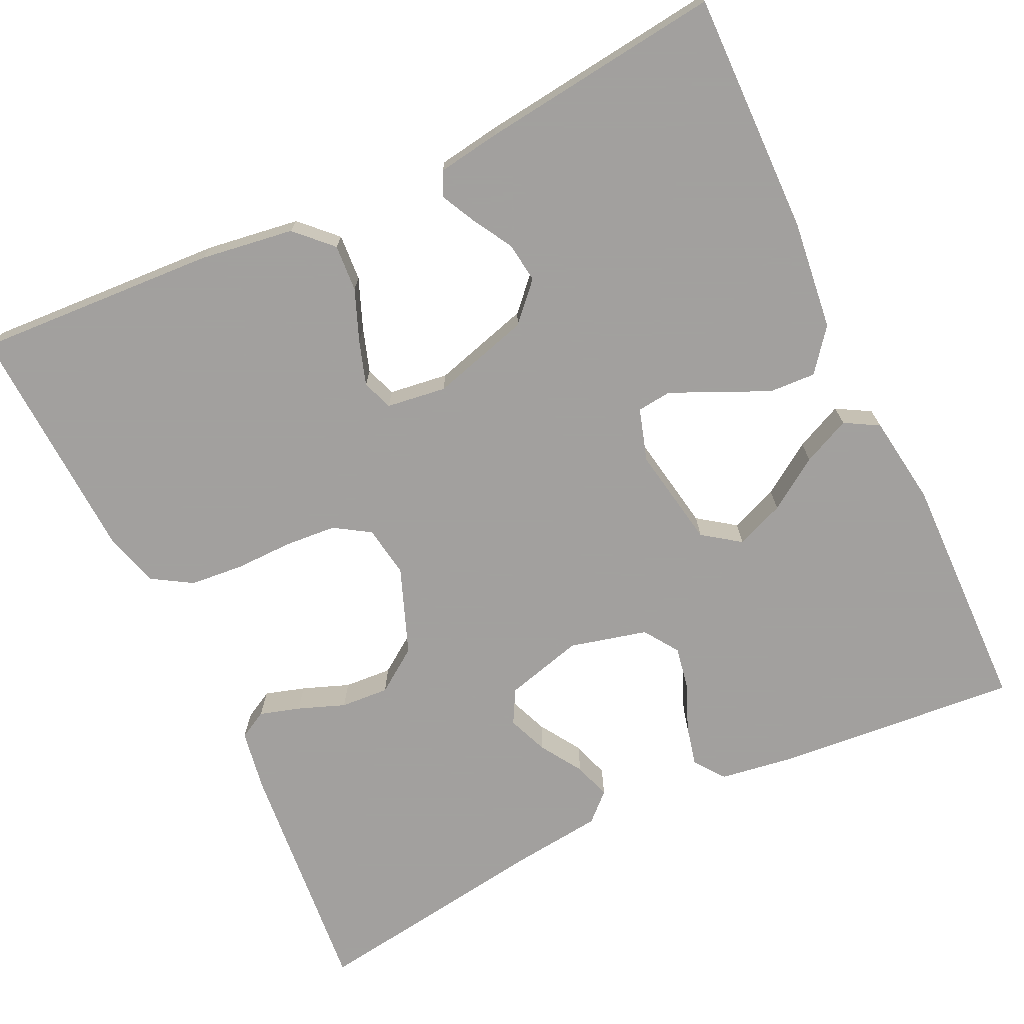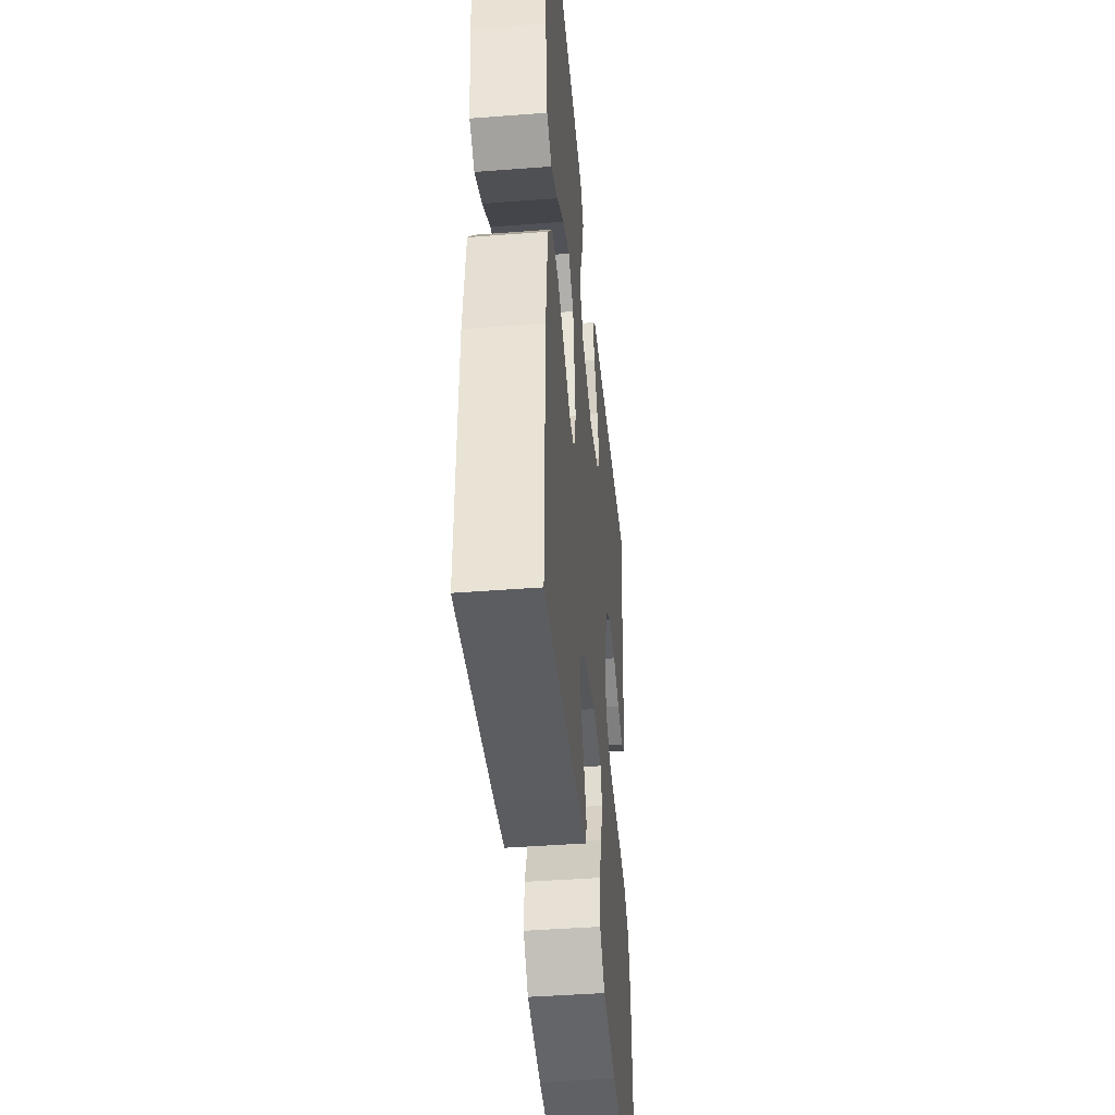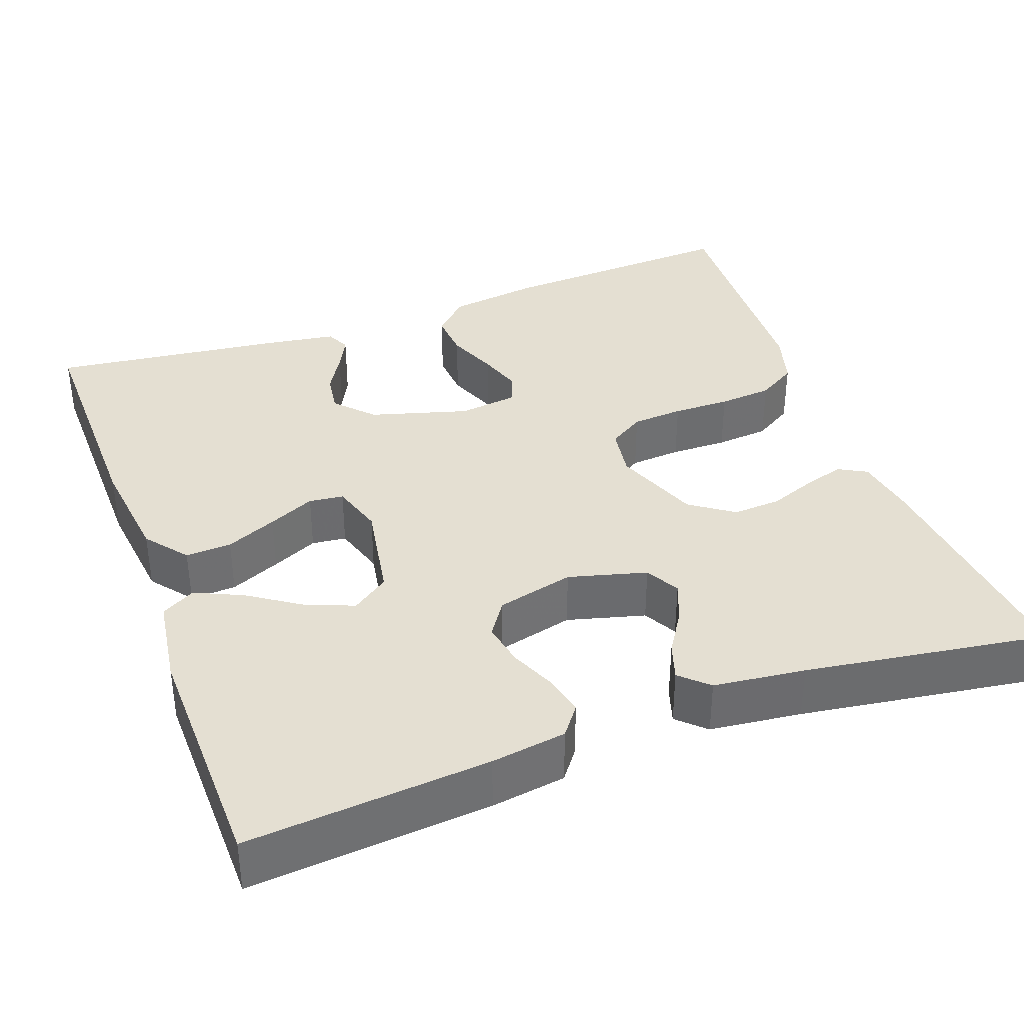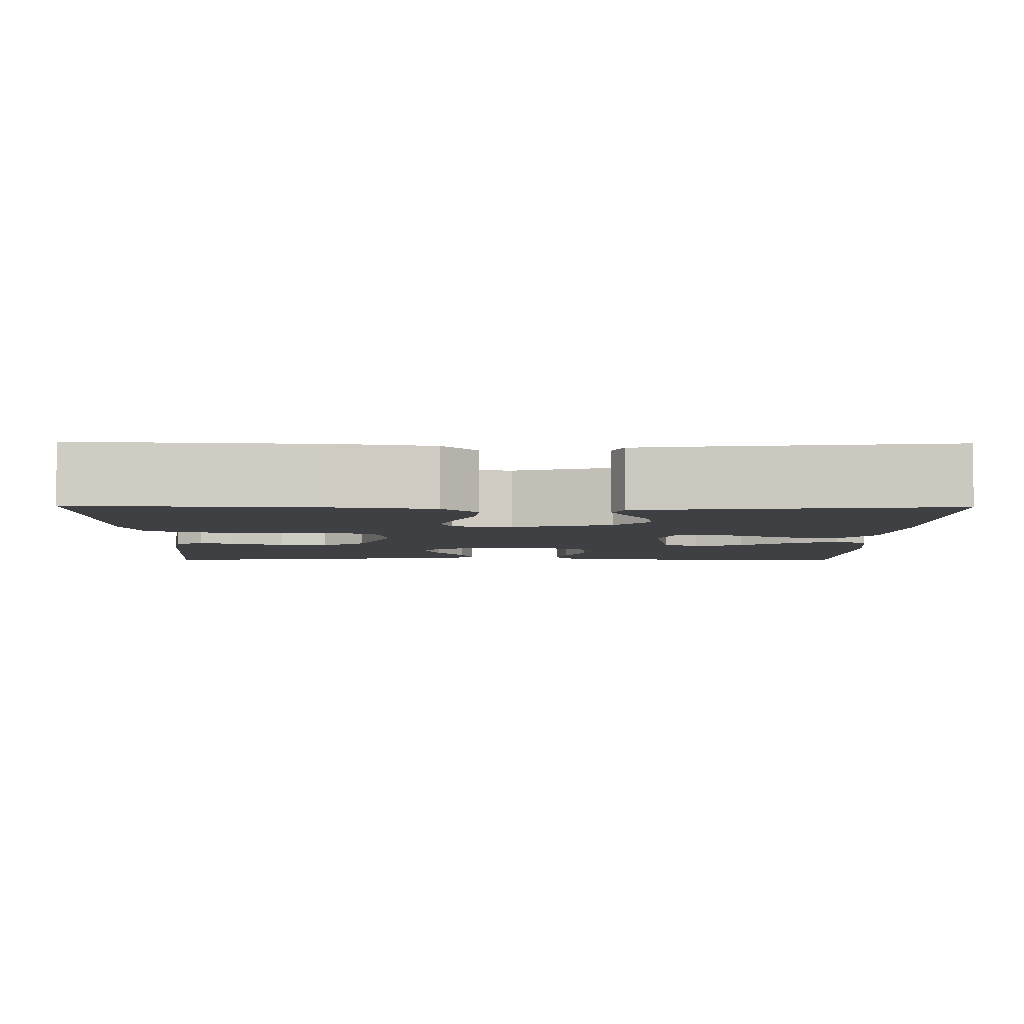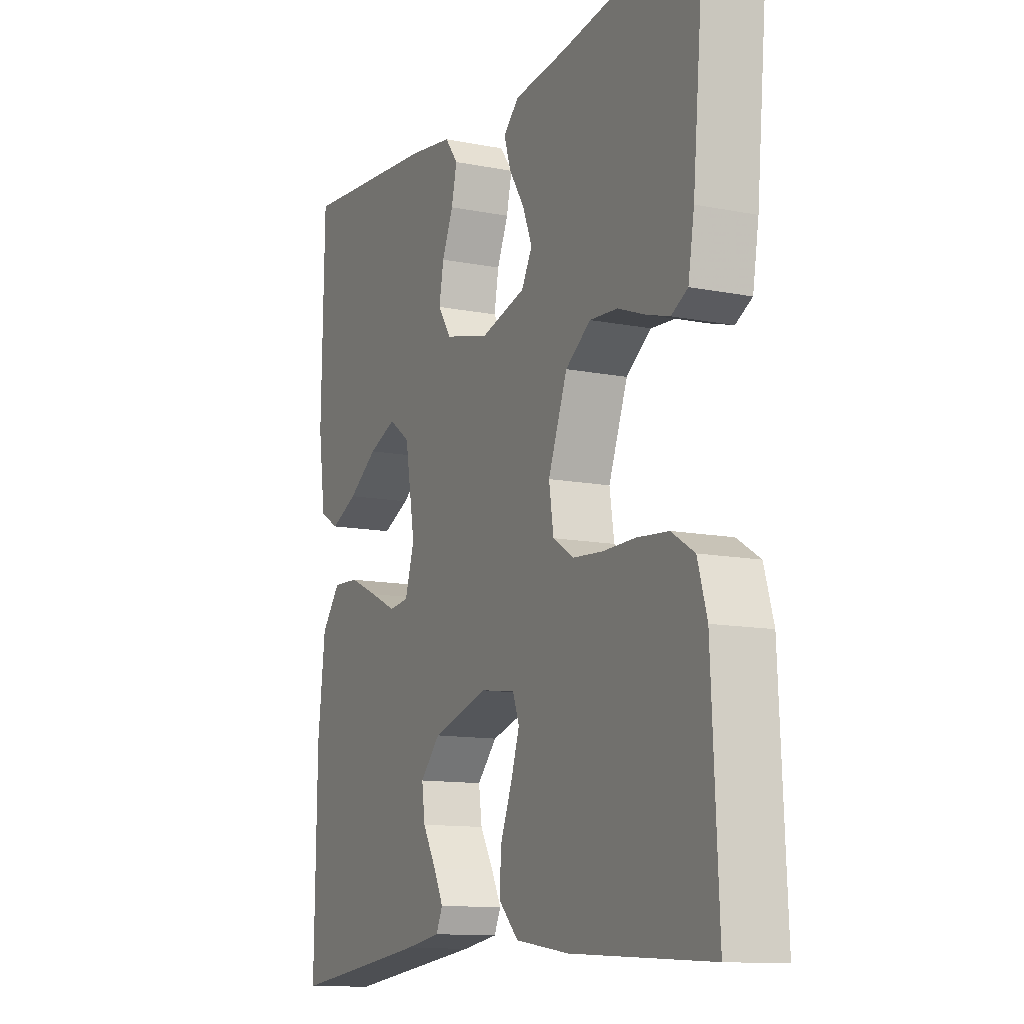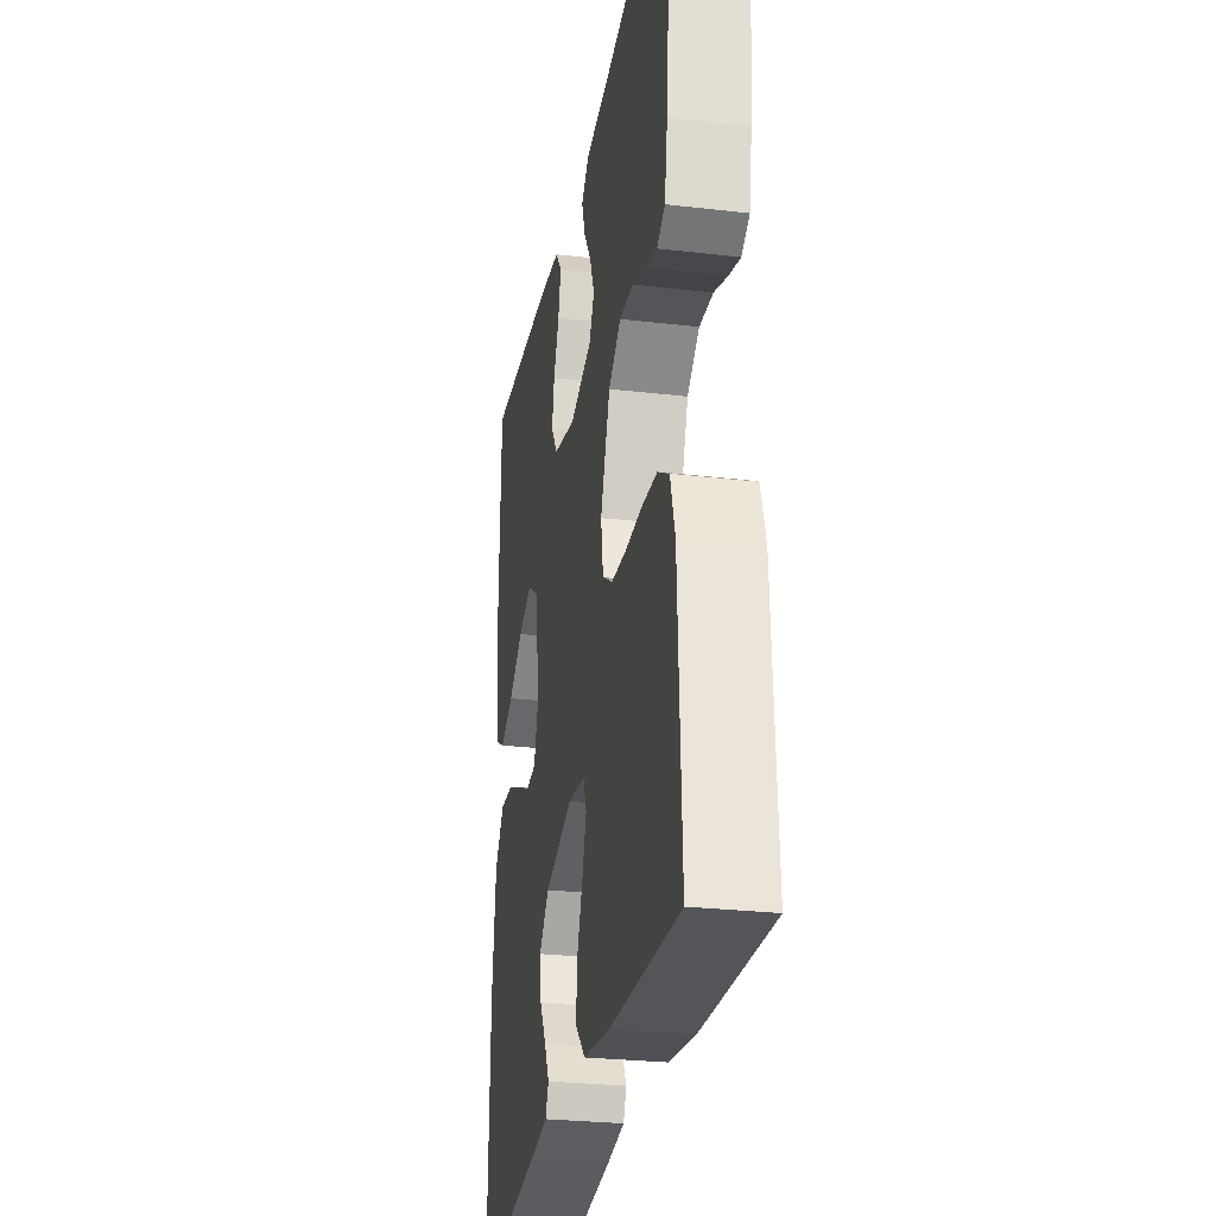
<metadata>
{"format":"obj","ext":"obj","renderer":"f3d","projection":"perspective","resolution":1024,"background":"white","views":[{"elev":-71.9,"azim":-154.6,"up":"+Y"},{"elev":-43.3,"azim":-84.8,"up":"+Z"},{"elev":36.9,"azim":-20.1,"up":"+Y"},{"elev":-4.7,"azim":179.1,"up":"+Y"},{"elev":-12.0,"azim":64.8,"up":"+Z"},{"elev":-27.9,"azim":80.0,"up":"+Z"}]}
</metadata>
<code>
v -0.5 0.07 0.5
v -0.2 0.07 0.474
v -0.107 0.07 0.46
v -0.079 0.07 0.423
v -0.091 0.07 0.372
v -0.115 0.07 0.316
v -0.125 0.07 0.262
v -0.096 0.07 0.219
v 0 0.07 0.195
v 0.097 0.07 0.221
v 0.12 0.07 0.263
v 0.1 0.07 0.313
v 0.067 0.07 0.365
v 0.052 0.07 0.411
v 0.086 0.07 0.443
v 0.2 0.07 0.456
v 0.5 0.07 0.5
v 0.472 0.07 0.2
v 0.459 0.07 0.123
v 0.424 0.07 0.104
v 0.374 0.07 0.119
v 0.316 0.07 0.141
v 0.256 0.07 0.145
v 0.202 0.07 0.107
v 0.161 0.07 0
v 0.171 0.07 -0.064
v 0.215 0.07 -0.092
v 0.279 0.07 -0.097
v 0.35 0.07 -0.096
v 0.417 0.07 -0.102
v 0.466 0.07 -0.132
v 0.486 0.07 -0.2
v 0.5 0.07 -0.5
v 0.2 0.07 -0.483
v 0.084 0.07 -0.466
v 0.041 0.07 -0.423
v 0.045 0.07 -0.365
v 0.07 0.07 -0.302
v 0.088 0.07 -0.247
v 0.074 0.07 -0.209
v 0 0.07 -0.199
v -0.122 0.07 -0.234
v -0.165 0.07 -0.28
v -0.158 0.07 -0.33
v -0.129 0.07 -0.38
v -0.108 0.07 -0.422
v -0.122 0.07 -0.452
v -0.2 0.07 -0.464
v -0.5 0.07 -0.5
v -0.495 0.07 -0.2
v -0.479 0.07 -0.064
v -0.438 0.07 -0.012
v -0.381 0.07 -0.015
v -0.318 0.07 -0.043
v -0.26 0.07 -0.07
v -0.217 0.07 -0.065
v -0.197 0.07 0
v -0.219 0.07 0.125
v -0.265 0.07 0.158
v -0.325 0.07 0.134
v -0.389 0.07 0.091
v -0.448 0.07 0.064
v -0.49 0.07 0.088
v -0.506 0.07 0.2
v -0.5 0 0.5
v -0.2 0 0.474
v -0.107 0 0.46
v -0.079 0 0.423
v -0.091 0 0.372
v -0.115 0 0.316
v -0.125 0 0.262
v -0.096 0 0.219
v 0 0 0.195
v 0.097 0 0.221
v 0.12 0 0.263
v 0.1 0 0.313
v 0.067 0 0.365
v 0.052 0 0.411
v 0.086 0 0.443
v 0.2 0 0.456
v 0.5 0 0.5
v 0.472 0 0.2
v 0.459 0 0.123
v 0.424 0 0.104
v 0.374 0 0.119
v 0.316 0 0.141
v 0.256 0 0.145
v 0.202 0 0.107
v 0.161 0 0
v 0.171 0 -0.064
v 0.215 0 -0.092
v 0.279 0 -0.097
v 0.35 0 -0.096
v 0.417 0 -0.102
v 0.466 0 -0.132
v 0.486 0 -0.2
v 0.5 0 -0.5
v 0.2 0 -0.483
v 0.084 0 -0.466
v 0.041 0 -0.423
v 0.045 0 -0.365
v 0.07 0 -0.302
v 0.088 0 -0.247
v 0.074 0 -0.209
v 0 0 -0.199
v -0.122 0 -0.234
v -0.165 0 -0.28
v -0.158 0 -0.33
v -0.129 0 -0.38
v -0.108 0 -0.422
v -0.122 0 -0.452
v -0.2 0 -0.464
v -0.5 0 -0.5
v -0.495 0 -0.2
v -0.479 0 -0.064
v -0.438 0 -0.012
v -0.381 0 -0.015
v -0.318 0 -0.043
v -0.26 0 -0.07
v -0.217 0 -0.065
v -0.197 0 0
v -0.219 0 0.125
v -0.265 0 0.158
v -0.325 0 0.134
v -0.389 0 0.091
v -0.448 0 0.064
v -0.49 0 0.088
v -0.506 0 0.2
f 60 61 62 63
f 59 60 63 64
f 52 53 54 55
f 50 51 52 55
f 50 55 56
f 49 50 56
f 48 49 56
f 44 45 46 47
f 44 47 48
f 43 44 48 56
f 35 36 37 38
f 35 38 39
f 34 35 39
f 33 34 39 40
f 31 32 33 40
f 28 29 30 31
f 27 28 31 40
f 19 20 21 22
f 17 18 19 22
f 16 17 22 23
f 15 16 23 24
f 12 13 14 15
f 11 12 15 24
f 3 4 5 6
f 3 6 7
f 2 3 7
f 59 64 1 2
f 58 59 2 7
f 57 58 7 8
f 42 43 56 57
f 41 42 57 8
f 26 27 40 41
f 25 26 41 8
f 10 11 24 25
f 9 10 25
f 8 9 25
f 127 126 125 124
f 128 127 124 123
f 119 118 117 116
f 119 116 115 114
f 120 119 114
f 120 114 113
f 120 113 112
f 111 110 109 108
f 112 111 108
f 120 112 108 107
f 102 101 100 99
f 103 102 99
f 103 99 98
f 104 103 98 97
f 104 97 96 95
f 95 94 93 92
f 104 95 92 91
f 86 85 84 83
f 86 83 82 81
f 87 86 81 80
f 88 87 80 79
f 79 78 77 76
f 88 79 76 75
f 70 69 68 67
f 71 70 67
f 71 67 66
f 66 65 128 123
f 71 66 123 122
f 72 71 122 121
f 121 120 107 106
f 72 121 106 105
f 105 104 91 90
f 72 105 90 89
f 89 88 75 74
f 89 74 73
f 89 73 72
f 1 65 66 2
f 2 66 67 3
f 3 67 68 4
f 4 68 69 5
f 5 69 70 6
f 6 70 71 7
f 7 71 72 8
f 8 72 73 9
f 9 73 74 10
f 10 74 75 11
f 11 75 76 12
f 12 76 77 13
f 13 77 78 14
f 14 78 79 15
f 15 79 80 16
f 16 80 81 17
f 17 81 82 18
f 18 82 83 19
f 19 83 84 20
f 20 84 85 21
f 21 85 86 22
f 22 86 87 23
f 23 87 88 24
f 24 88 89 25
f 25 89 90 26
f 26 90 91 27
f 27 91 92 28
f 28 92 93 29
f 29 93 94 30
f 30 94 95 31
f 31 95 96 32
f 32 96 97 33
f 33 97 98 34
f 34 98 99 35
f 35 99 100 36
f 36 100 101 37
f 37 101 102 38
f 38 102 103 39
f 39 103 104 40
f 40 104 105 41
f 41 105 106 42
f 42 106 107 43
f 43 107 108 44
f 44 108 109 45
f 45 109 110 46
f 46 110 111 47
f 47 111 112 48
f 48 112 113 49
f 49 113 114 50
f 50 114 115 51
f 51 115 116 52
f 52 116 117 53
f 53 117 118 54
f 54 118 119 55
f 55 119 120 56
f 56 120 121 57
f 57 121 122 58
f 58 122 123 59
f 59 123 124 60
f 60 124 125 61
f 61 125 126 62
f 62 126 127 63
f 63 127 128 64
f 64 128 65 1

</code>
